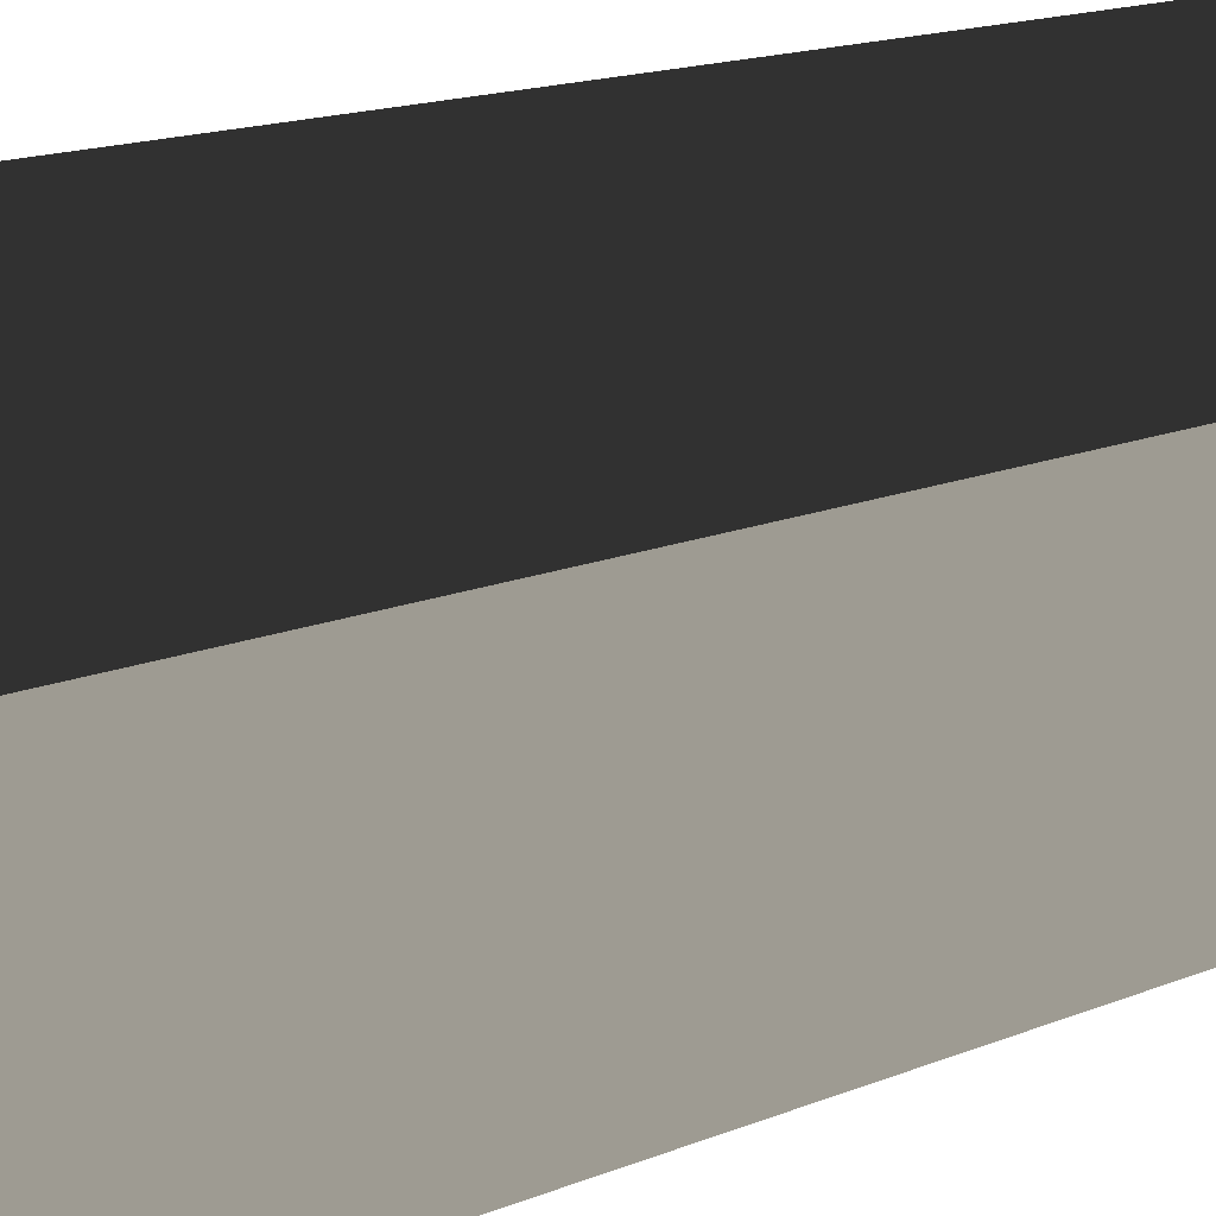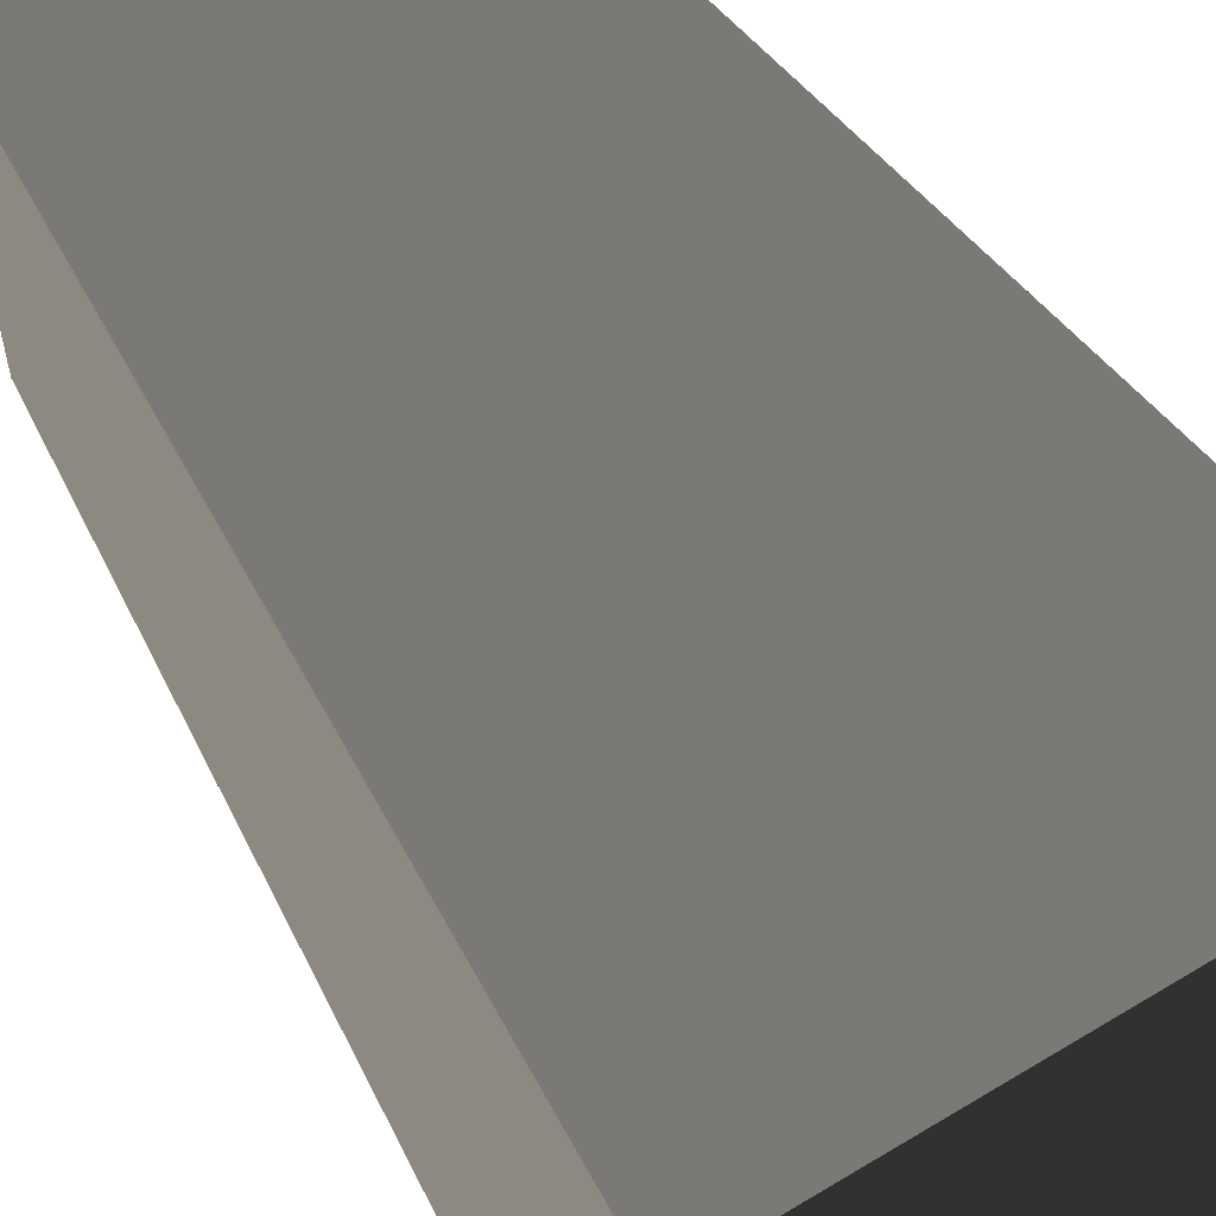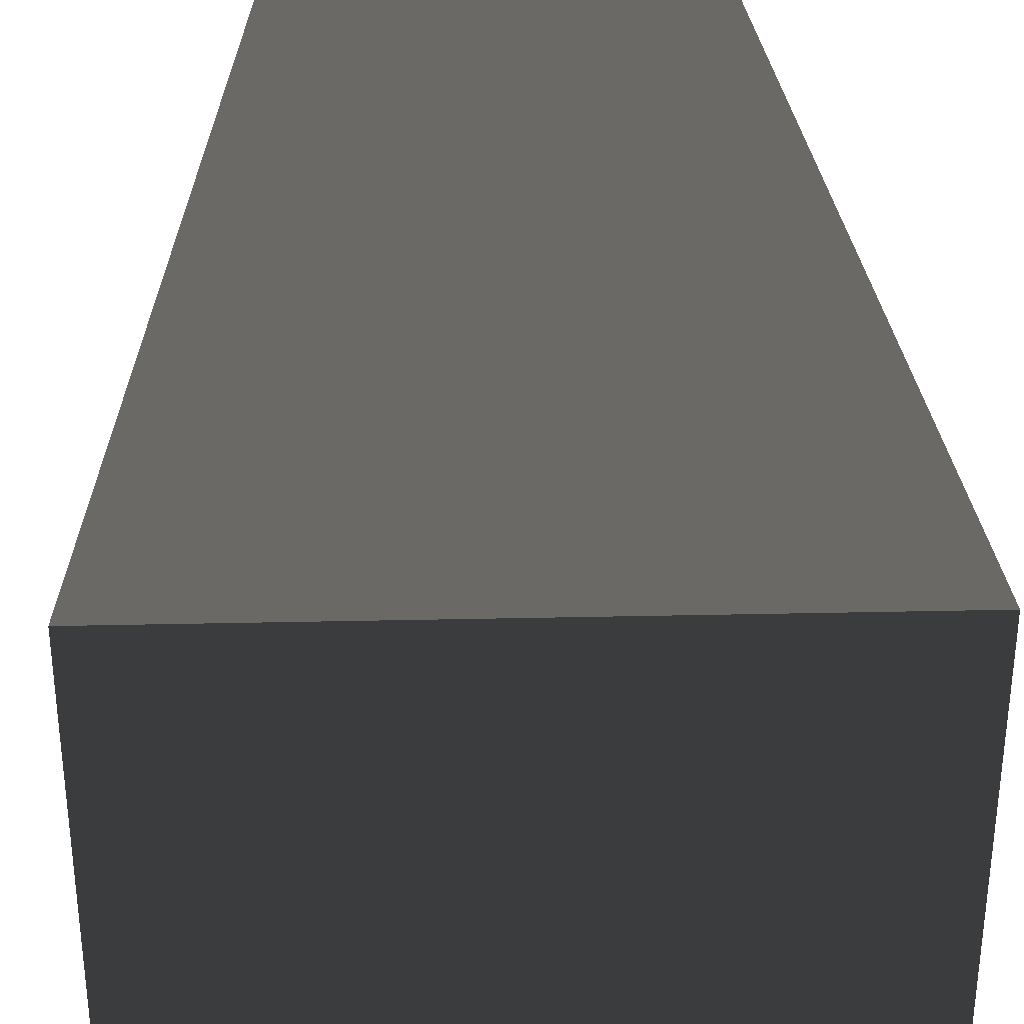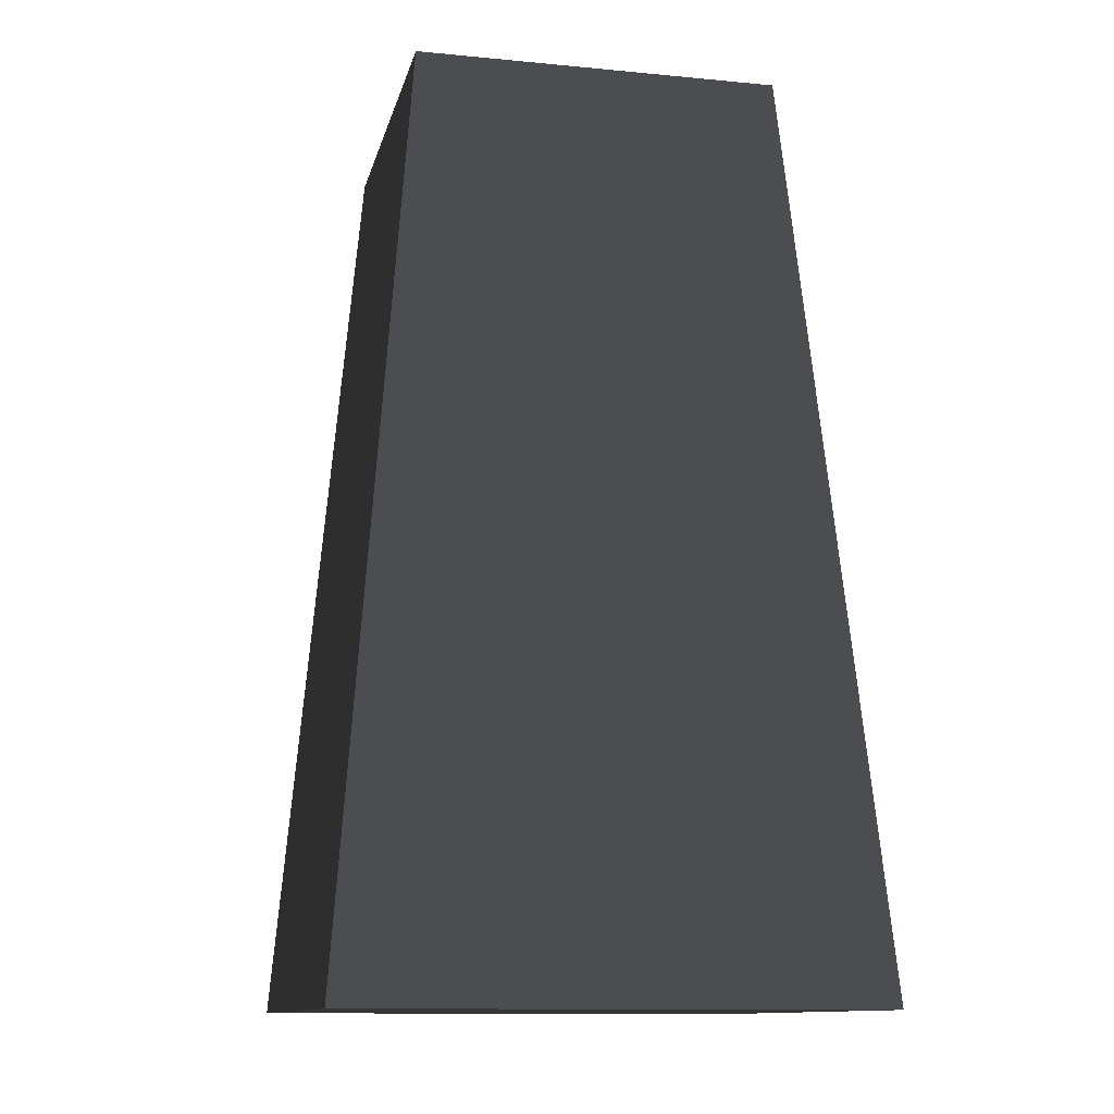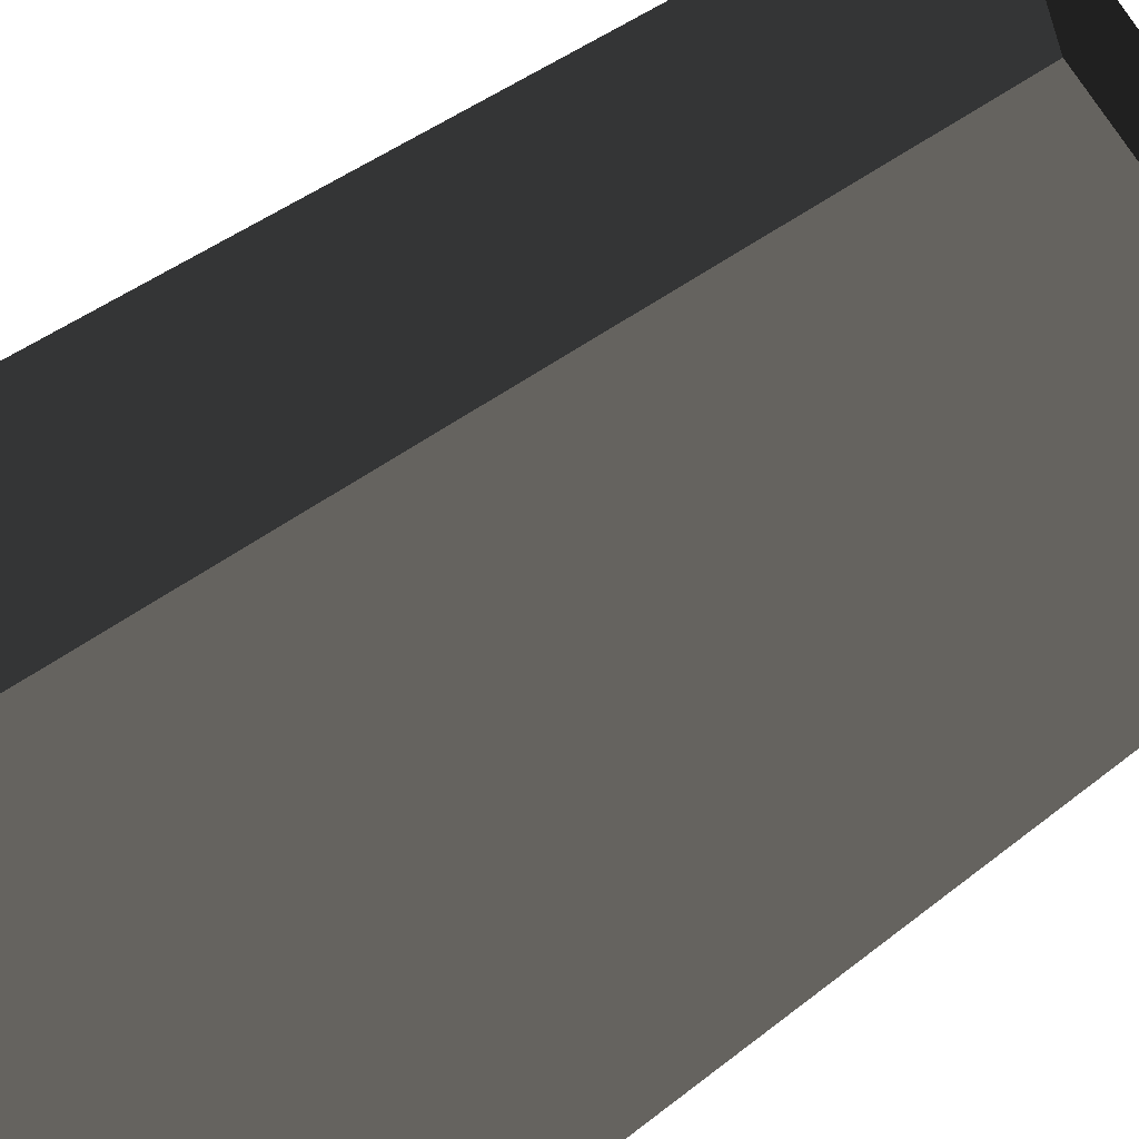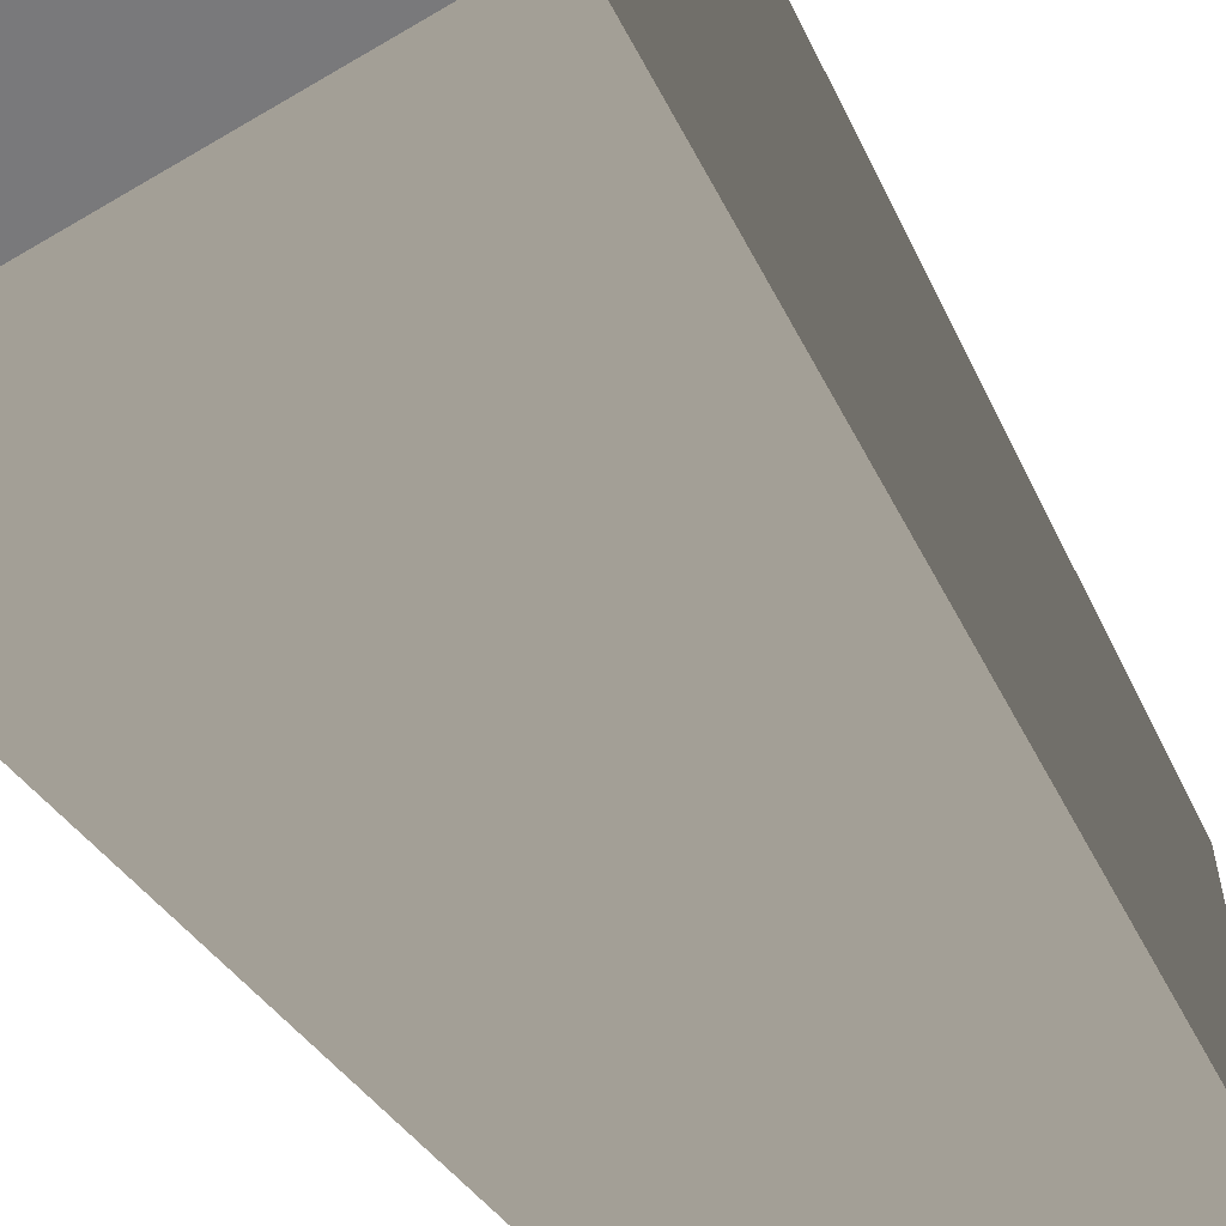
<metadata>
{"format":"obj","ext":"obj","renderer":"f3d","projection":"perspective","resolution":1024,"background":"white","views":[{"elev":-48.2,"azim":-72.6,"up":"+Y"},{"elev":58.4,"azim":148.0,"up":"+Y"},{"elev":35.8,"azim":178.4,"up":"+Y"},{"elev":-12.1,"azim":-102.7,"up":"+Z"},{"elev":-59.3,"azim":-53.3,"up":"+Y"},{"elev":-57.9,"azim":-148.3,"up":"+Y"}]}
</metadata>
<code>
v -0.7875 -0.7875 -1.385
v -0.7875 0.7875 -1.385
v -0.5512 0.5513 1.385
v -0.5512 -0.5512 1.385
v -0.7875 0.7875 -1.385
v 0.7875 0.7875 -1.385
v 0.5512 0.5512 1.385
v -0.5512 0.5513 1.385
v 0.7875 0.7875 -1.385
v 0.7875 -0.7875 -1.385
v 0.5512 -0.5513 1.385
v 0.5512 0.5512 1.385
v 0.7875 -0.7875 -1.385
v -0.7875 -0.7875 -1.385
v -0.5512 -0.5512 1.385
v 0.5512 -0.5513 1.385
v -0.7875 0.7875 -1.385
v -0.7875 -0.7875 -1.385
v 0.7875 -0.7875 -1.385
v 0.7875 0.7875 -1.385
v 0.5512 0.5512 1.385
v 0.5512 -0.5513 1.385
v -0.5512 -0.5512 1.385
v -0.5512 0.5513 1.385
g Rock_Obj_(14)_670_7
f 1 3 2
f 1 4 3
f 5 7 6
f 5 8 7
f 9 11 10
f 9 12 11
f 13 15 14
f 13 16 15
f 17 19 18
f 17 20 19
f 21 23 22
f 21 24 23

</code>
